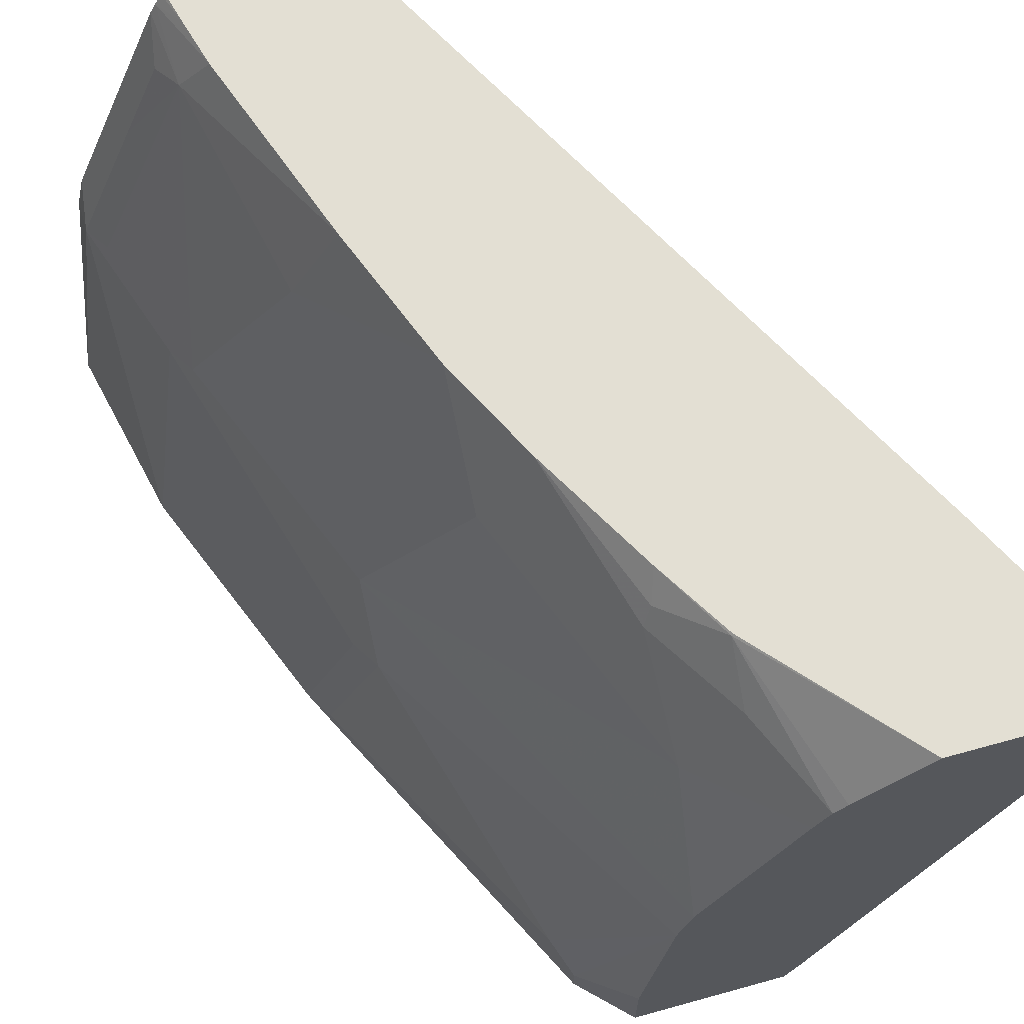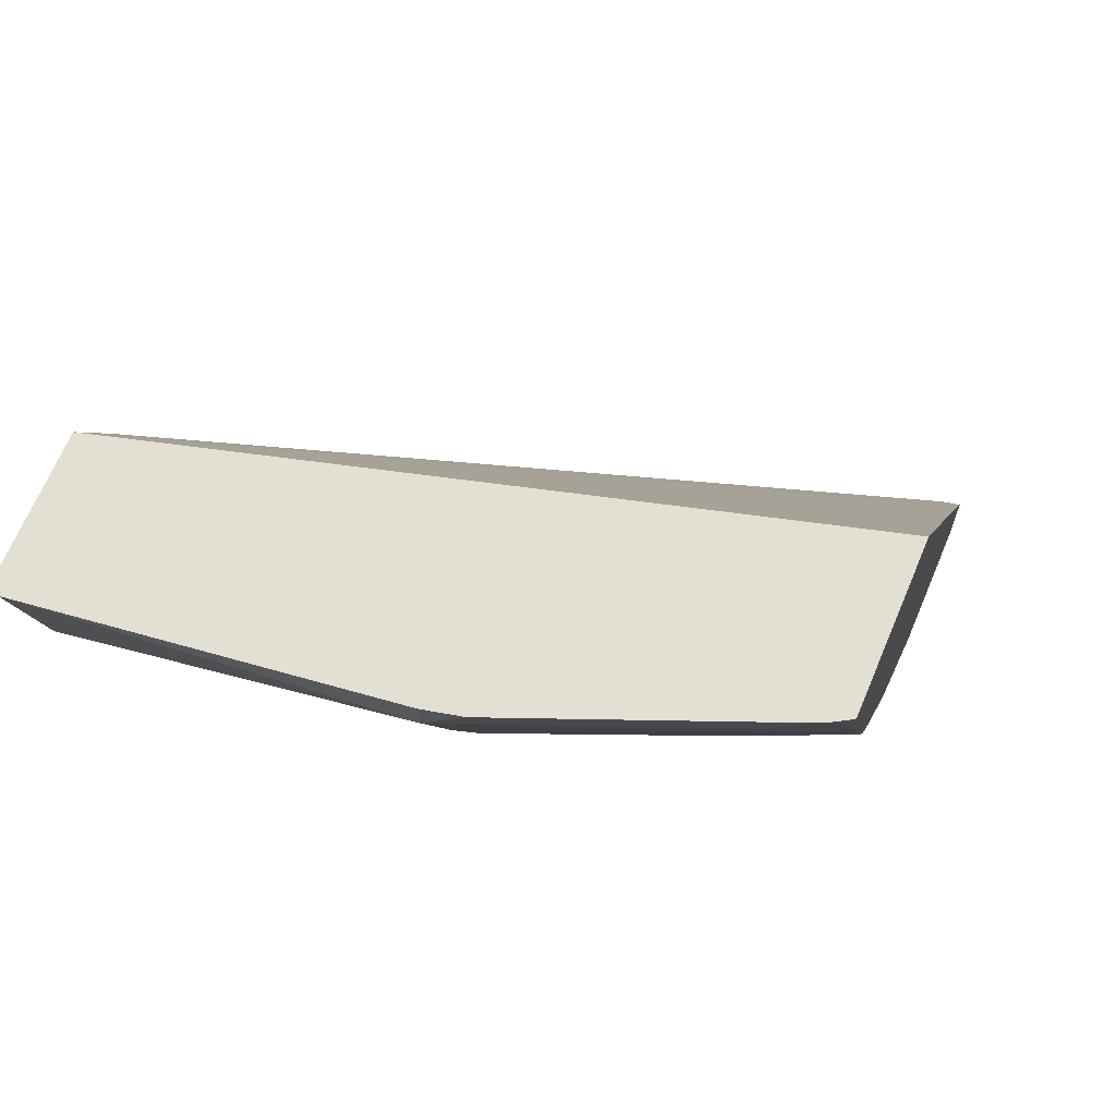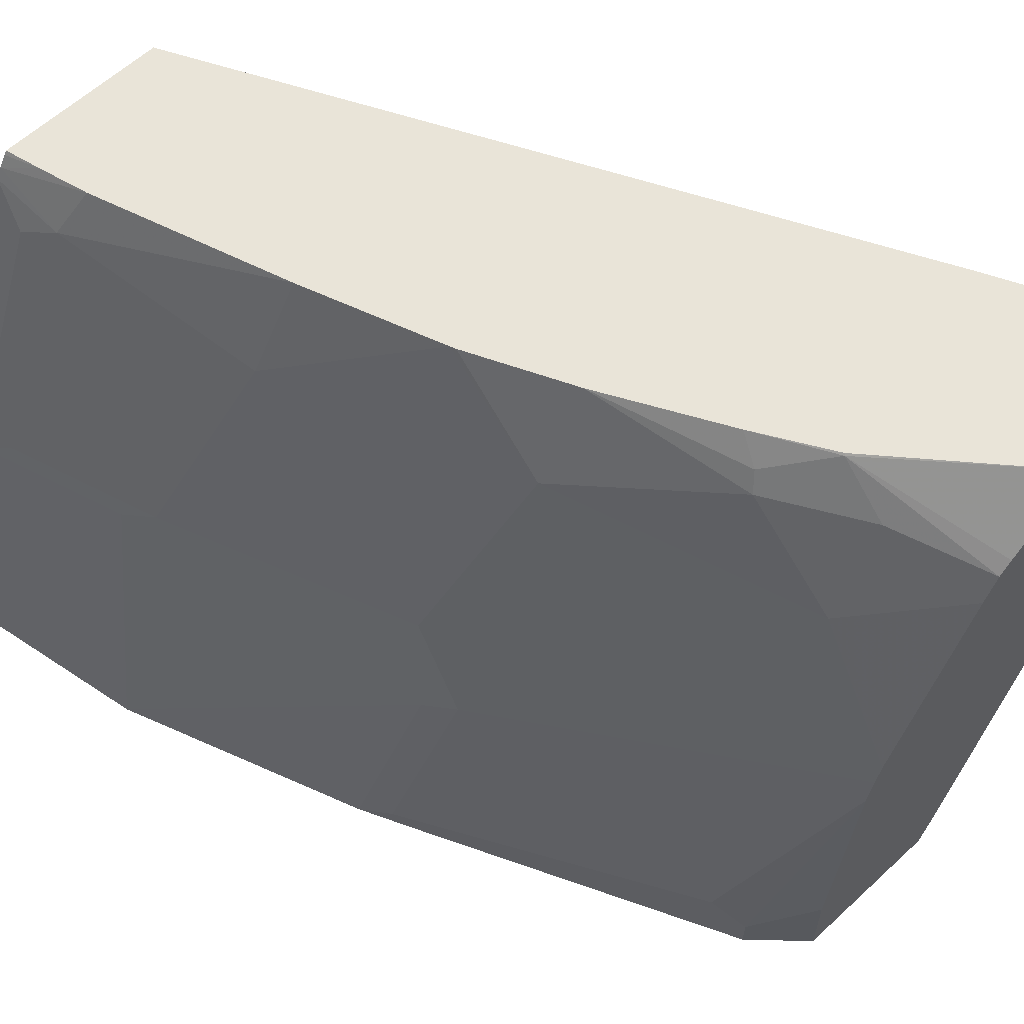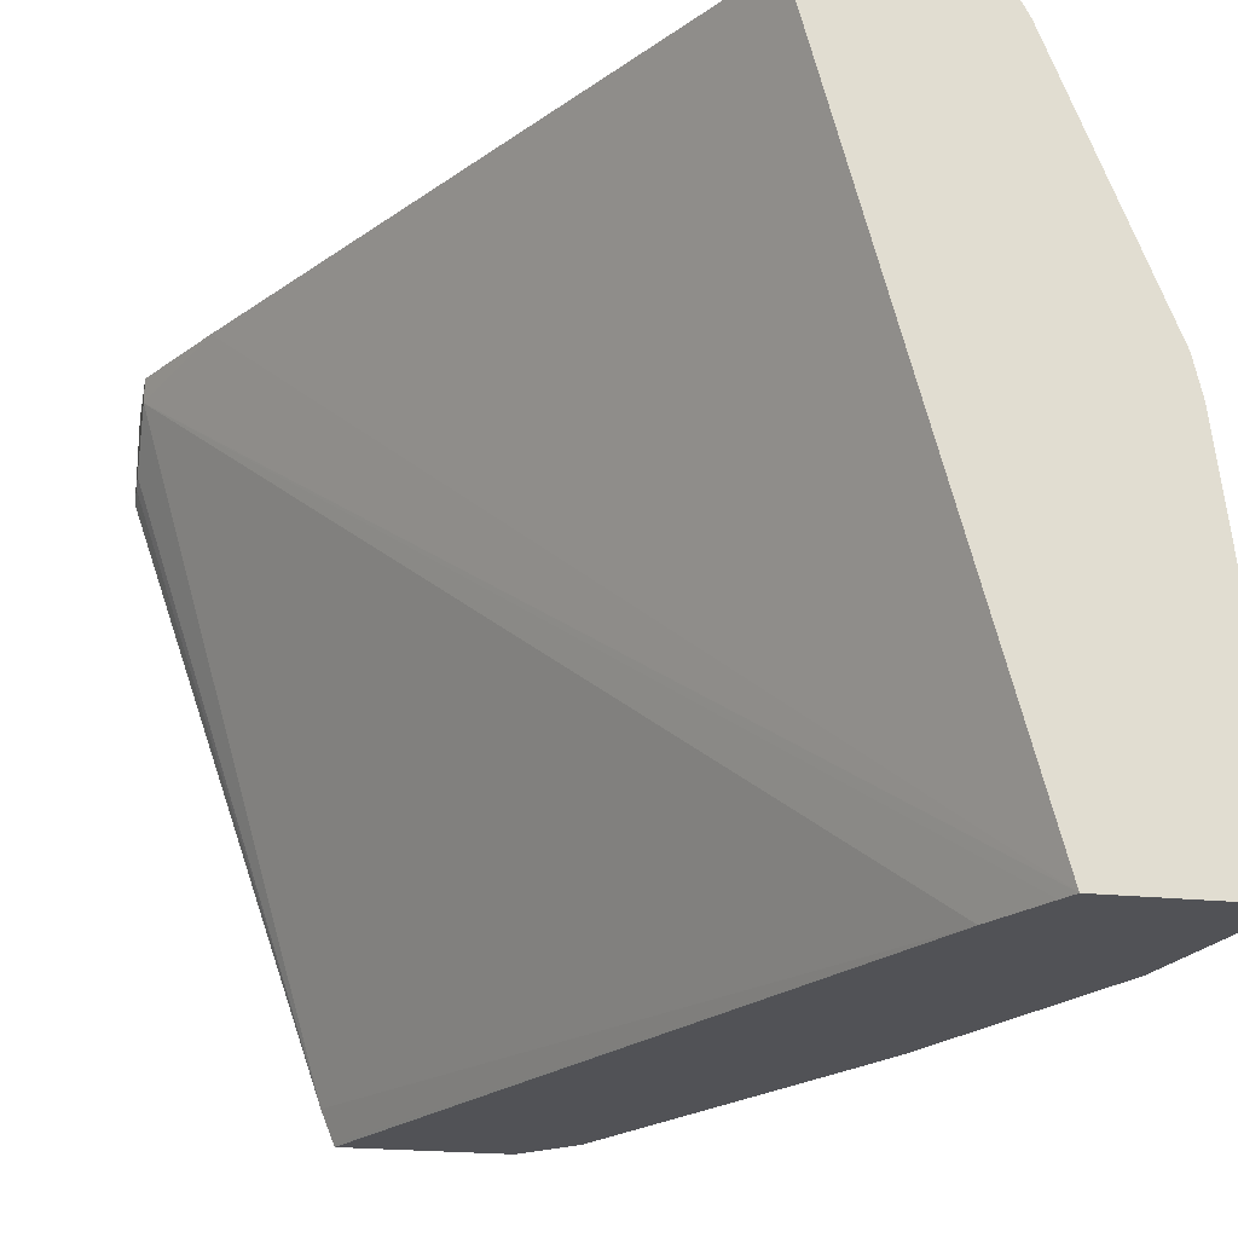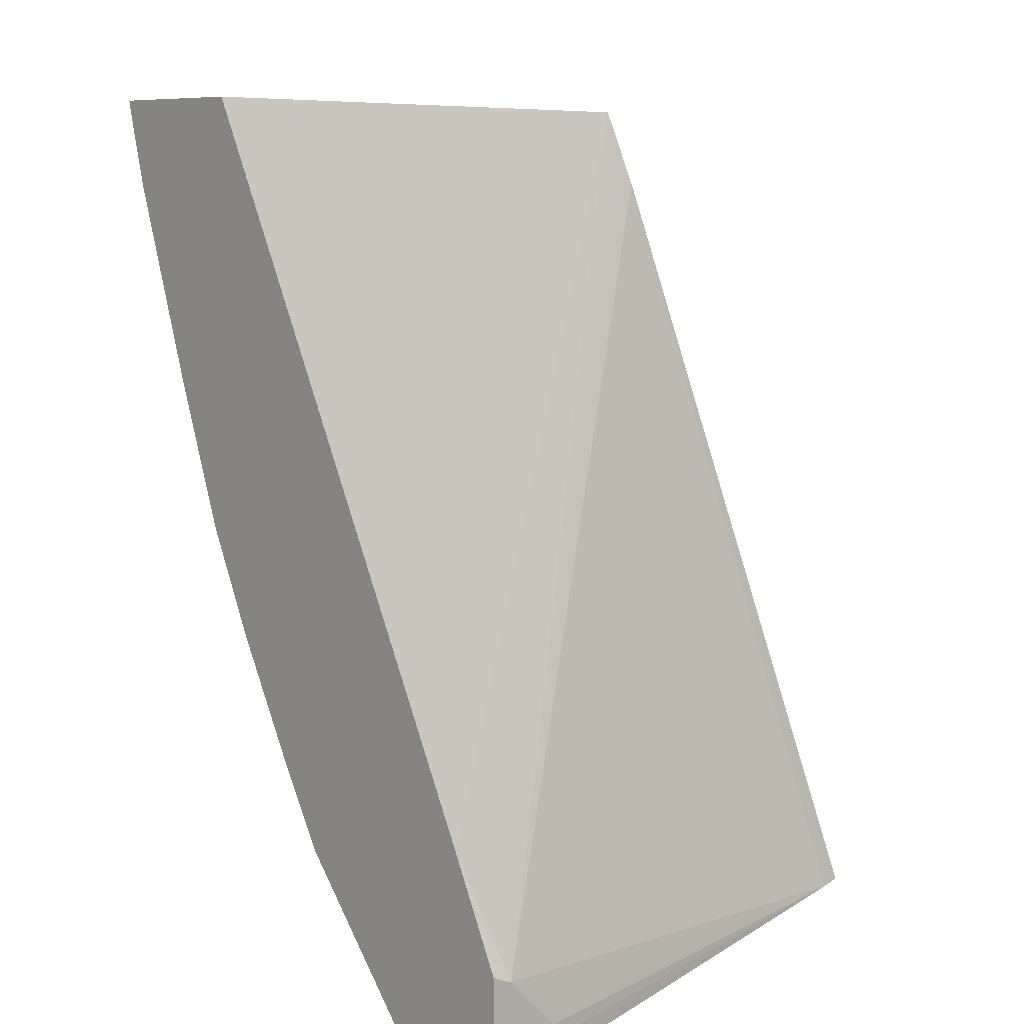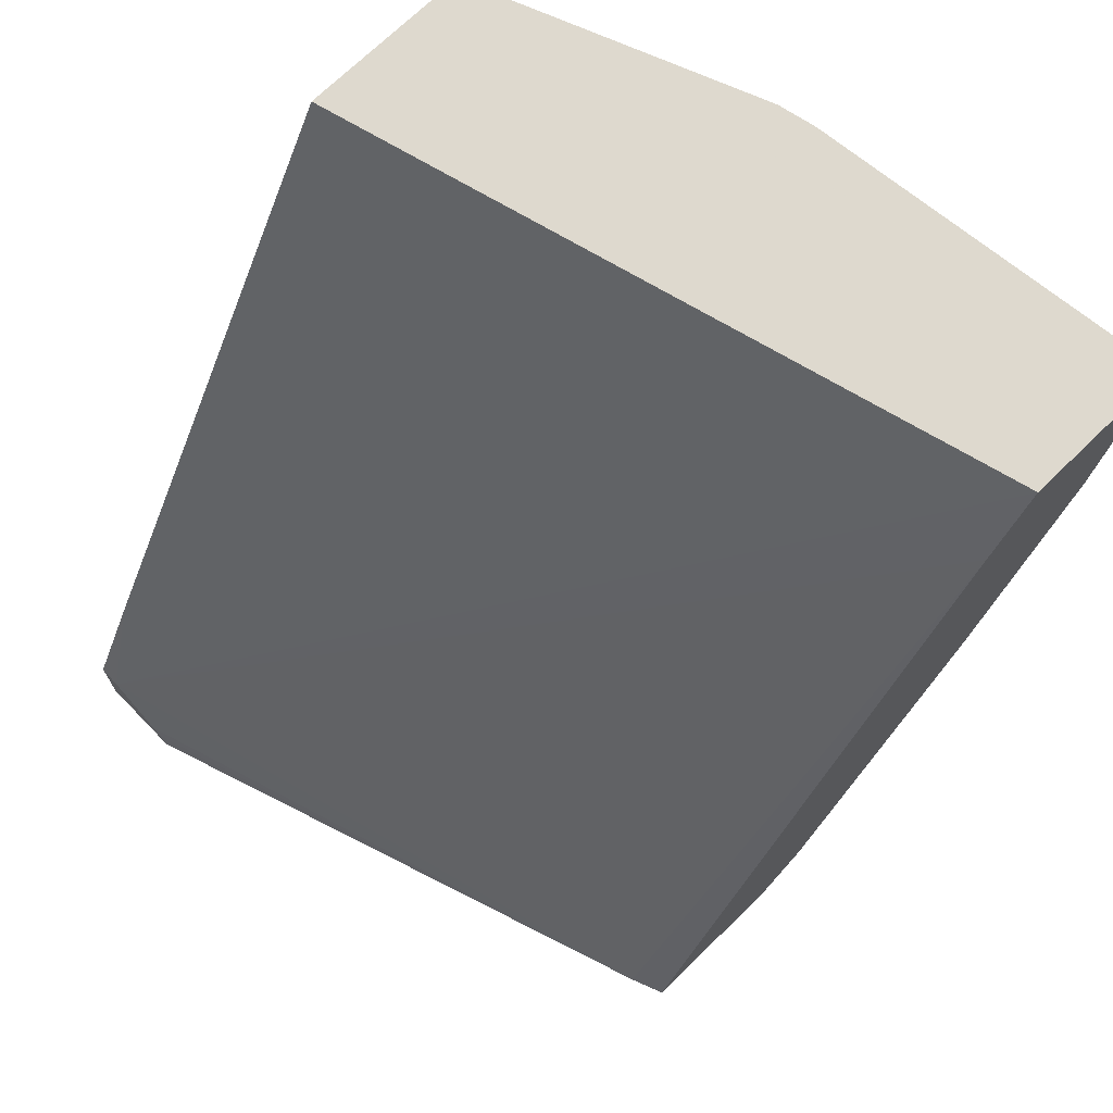
<metadata>
{"format":"obj","ext":"obj","renderer":"f3d","projection":"perspective","resolution":1024,"background":"white","views":[{"elev":67.1,"azim":-15.5,"up":"+Z"},{"elev":67.1,"azim":-67.2,"up":"+Y"},{"elev":60.4,"azim":-43.5,"up":"+Z"},{"elev":-21.3,"azim":169.1,"up":"+Z"},{"elev":8.0,"azim":49.5,"up":"+Y"},{"elev":71.4,"azim":135.8,"up":"+Y"}]}
</metadata>
<code>
v -0.5353 -0.3469 0.002989
v -0.5203 -0.3589 0.1256
v -0.5203 -0.3469 0.1256
v -0.5341 -0.3469 -0.0005429
v -0.5202 -0.4126 -0.0005429
v -0.5203 -0.4127 1.844e-05
v -0.5024 -0.4127 0.1256
v -0.5144 -0.3709 0.1316
v -0.4979 -0.3589 0.1817
v -0.5174 -0.3469 0.1391
v -0.4815 -0.3469 -0.0005429
v -0.4844 -0.5023 -0.0005429
v -0.4845 -0.5024 1.844e-05
v -0.4665 -0.5204 0.08972
v -0.4964 -0.4247 0.1316
v -0.4605 -0.5323 0.09571
v -0.4785 -0.3709 0.2213
v -0.4845 -0.3589 0.2153
v -0.4815 -0.3469 0.2288
v -0.4168 -0.3469 0.2384
v -0.2916 -0.5847 0.2384
v -0.2732 -0.6239 0.2312
v -0.4785 -0.3529 -0.0005429
v -0.4752 -0.5209 -0.0005429
v -0.4785 -0.5144 0.005983
v -0.4605 -0.4426 0.2034
v -0.4605 -0.5144 0.1316
v -0.4247 -0.622 0.02395
v -0.3919 -0.6517 0.1105
v -0.3896 -0.6517 0.121
v -0.3874 -0.6517 0.1293
v -0.4681 -0.3768 0.2384
v -0.4795 -0.3469 0.2328
v -0.4441 -0.4457 0.2384
v -0.4761 -0.3469 0.2384
v -0.2732 -0.6208 0.2384
v -0.2732 -0.6418 0.2133
v -0.3404 -0.6517 0.01106
v -0.4665 -0.3768 -0.0005429
v -0.4671 -0.3757 -0.0005429
v -0.4187 -0.634 -0.0005429
v -0.4187 -0.634 0.01197
v -0.4255 -0.4947 0.2384
v -0.4247 -0.5323 0.2034
v -0.3858 -0.619 0.1839
v -0.4009 -0.6517 0.03017
v -0.356 -0.6517 0.2002
v -0.4728 -0.3596 0.2384
v -0.477 -0.3469 0.237
v -0.4766 -0.3469 0.2375
v -0.2732 -0.6517 0.2384
v -0.2732 -0.646 0.2105
v -0.2732 -0.6517 0.2075
v -0.3446 -0.6517 0.000533
v -0.3451 -0.6517 -0.0005429
v -0.4009 -0.6517 -0.0005429
v -0.4247 -0.4967 0.2384
v -0.3888 -0.5861 0.2213
v -0.4069 -0.5325 0.2384
v -0.3679 -0.619 0.2198
v -0.351 -0.6517 0.2103
v -0.3222 -0.6517 0.2384
v -0.3858 -0.5832 0.2288
v -0.3679 -0.6011 0.2377
v -0.383 -0.5749 0.2384
v -0.3467 -0.6517 0.2149
v -0.3674 -0.6007 0.2384
v -0.3819 -0.5767 0.2384
f 24 28 25
f 26 43 34
f 26 44 43
f 27 31 45
f 27 45 44
f 28 42 29
f 29 56 55
f 29 46 56
f 29 55 54
f 29 54 38
f 29 53 51
f 24 42 28
f 29 38 53
f 29 42 46
f 24 41 42
f 21 36 22
f 22 39 40
f 22 38 39
f 22 37 38
f 22 52 37
f 22 53 52
f 22 51 53
f 22 36 51
f 64 68 65
f 20 36 21
f 20 51 36
f 20 62 51
f 20 67 62
f 29 51 62
f 20 68 67
f 22 40 23
f 29 62 66
f 48 50 49
f 29 61 47
f 20 65 68
f 64 67 68
f 63 64 65
f 62 64 66
f 62 67 64
f 61 66 64
f 60 61 64
f 59 63 65
f 58 64 63
f 58 60 64
f 58 63 59
f 47 61 60
f 45 60 58
f 45 47 60
f 29 66 61
f 44 59 57
f 44 45 58
f 43 44 57
f 41 46 42
f 41 56 46
f 39 54 55
f 38 54 39
f 38 52 53
f 37 52 38
f 35 50 48
f 33 48 49
f 32 48 33
f 31 47 45
f 29 31 30
f 29 47 31
f 44 58 59
f 20 59 65
f 17 26 34
f 20 43 57
f 5 12 13
f 4 12 5
f 4 24 12
f 4 41 24
f 4 56 41
f 4 55 56
f 4 39 55
f 4 40 39
f 4 23 40
f 4 11 23
f 2 6 7
f 2 10 3
f 2 9 10
f 2 8 9
f 2 7 15
f 1 6 2
f 1 5 6
f 1 4 5
f 1 11 4
f 1 20 11
f 1 35 20
f 1 50 35
f 1 49 50
f 1 33 49
f 1 19 33
f 1 10 19
f 1 3 10
f 1 2 3
f 20 57 59
f 5 13 6
f 6 13 14
f 2 15 8
f 7 14 16
f 20 34 43
f 6 14 7
f 20 32 34
f 20 48 32
f 20 35 48
f 17 34 32
f 17 19 18
f 17 33 19
f 17 32 33
f 16 30 31
f 16 29 30
f 16 28 29
f 16 25 28
f 15 44 26
f 15 27 44
f 16 31 27
f 15 16 27
f 7 16 15
f 8 17 9
f 8 15 17
f 9 18 19
f 9 19 10
f 11 20 21
f 11 21 22
f 9 17 18
f 12 24 13
f 13 24 25
f 13 25 16
f 13 16 14
f 15 26 17
f 11 22 23

</code>
